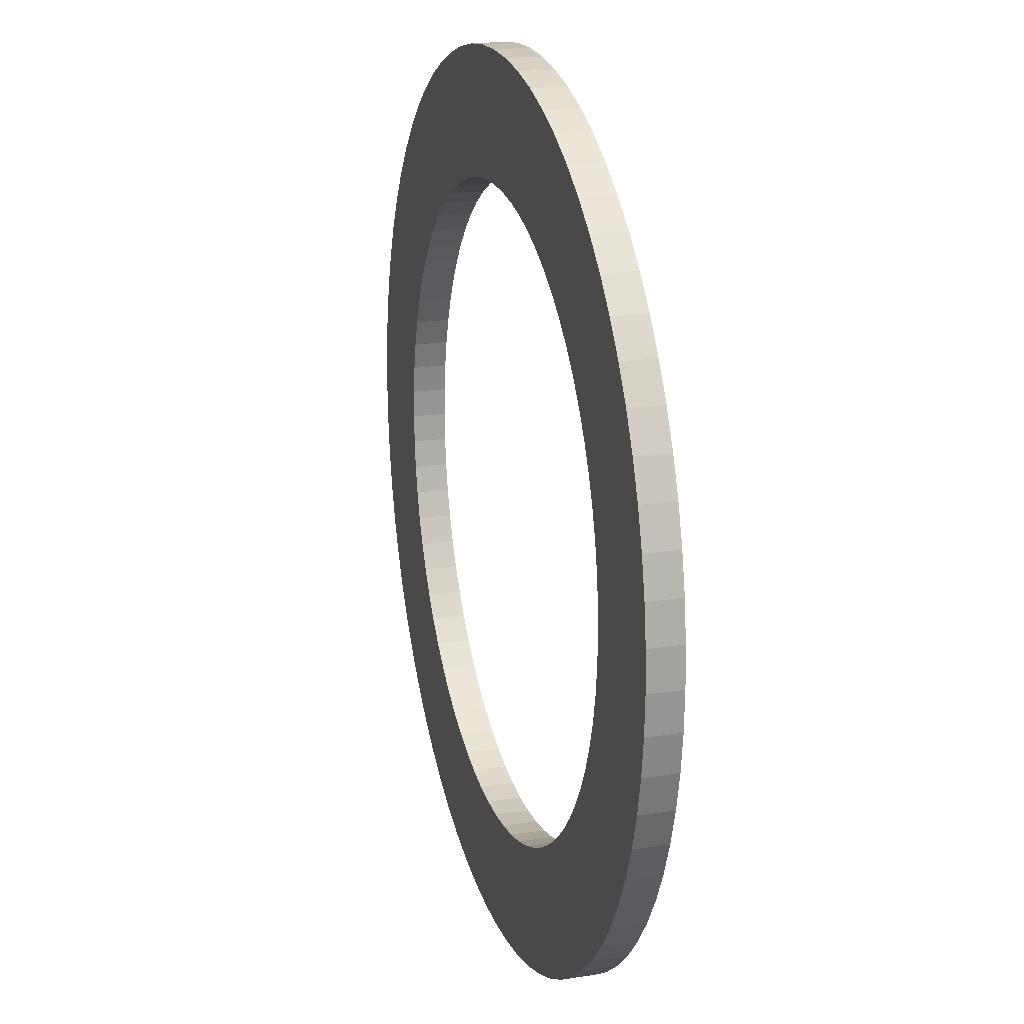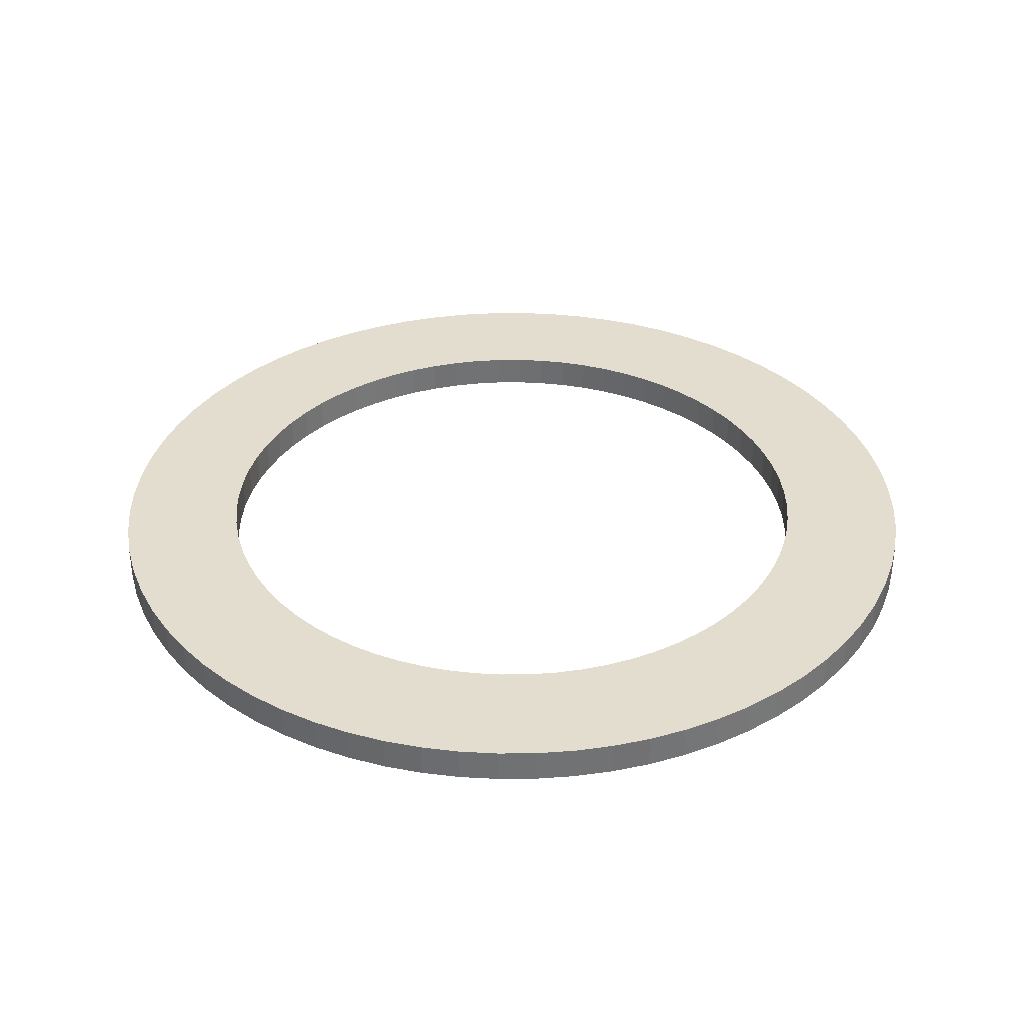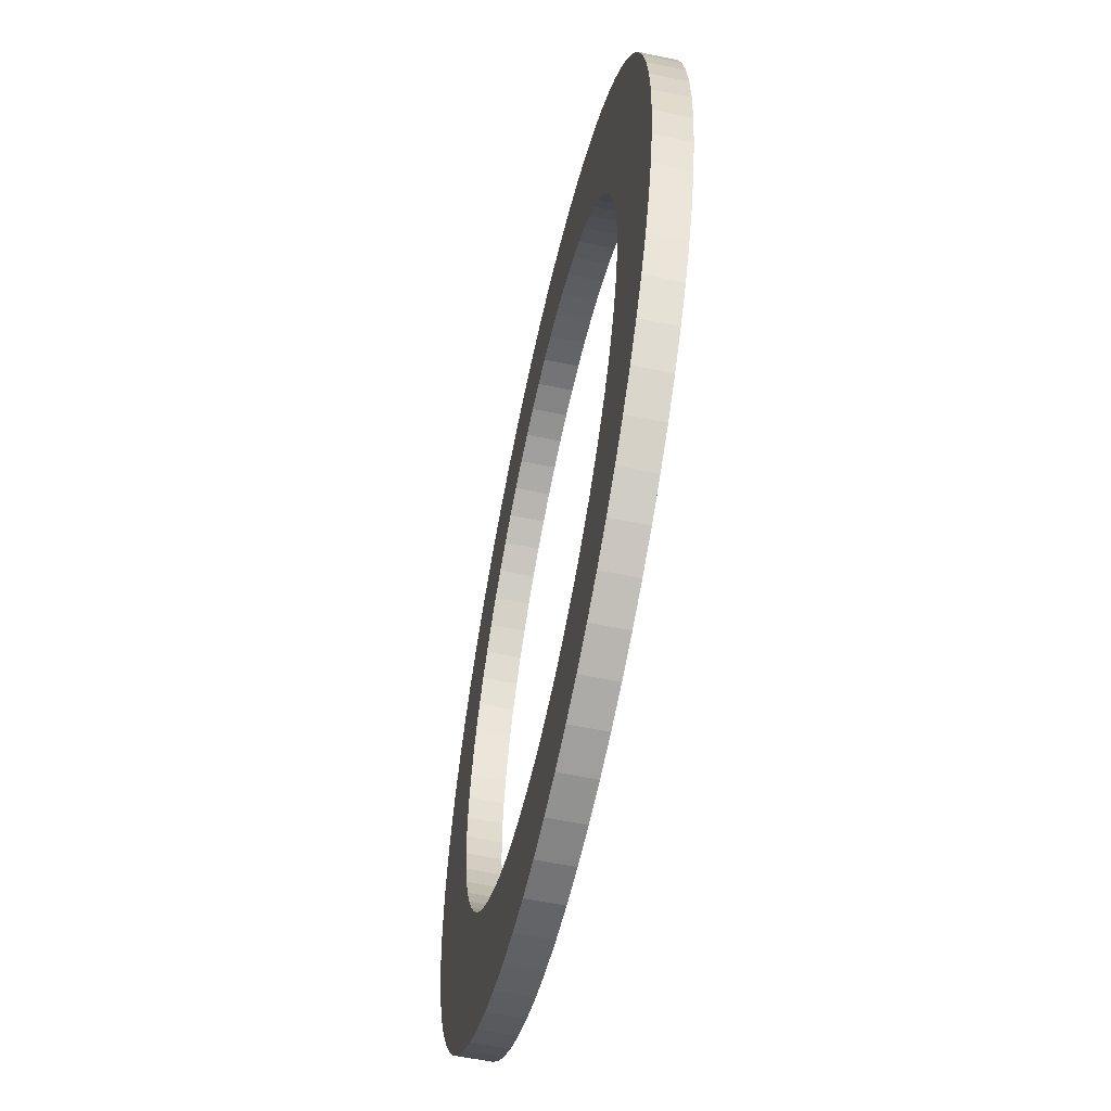
<metadata>
{"format":"obj","ext":"obj","renderer":"f3d","projection":"perspective","resolution":1024,"background":"white","views":[{"elev":19.8,"azim":-106.1,"up":"+Y"},{"elev":34.9,"azim":-123.2,"up":"+Z"},{"elev":-58.8,"azim":77.9,"up":"+Y"}]}
</metadata>
<code>
v -79.71 -9.761e-15 1843
v -79.41 -6.947 1843
v -78.5 -13.84 1843
v -76.99 -20.63 1843
v -74.9 -27.26 1843
v -72.24 -33.69 1843
v -69.03 -39.85 1843
v -65.29 -45.72 1843
v -61.06 -51.24 1843
v -56.36 -56.36 1843
v -51.24 -61.06 1843
v -45.72 -65.29 1843
v -39.85 -69.03 1843
v -33.69 -72.24 1843
v -27.26 -74.9 1843
v -20.63 -76.99 1843
v -13.84 -78.5 1843
v -6.947 -79.41 1843
v 4.881e-15 -79.71 1843
v 6.947 -79.41 1843
v 13.84 -78.5 1843
v 20.63 -76.99 1843
v 27.26 -74.9 1843
v 33.69 -72.24 1843
v 39.85 -69.03 1843
v 45.72 -65.29 1843
v 51.24 -61.06 1843
v 56.36 -56.36 1843
v 61.06 -51.24 1843
v 65.29 -45.72 1843
v 69.03 -39.85 1843
v 72.24 -33.69 1843
v 74.9 -27.26 1843
v 76.99 -20.63 1843
v 78.5 -13.84 1843
v 79.41 -6.947 1843
v 79.71 0 1843
v 79.41 6.947 1843
v 78.5 13.84 1843
v 76.99 20.63 1843
v 74.9 27.26 1843
v 72.24 33.69 1843
v 69.03 39.85 1843
v 65.29 45.72 1843
v 61.06 51.24 1843
v 56.36 56.36 1843
v 51.24 61.06 1843
v 45.72 65.29 1843
v 39.85 69.03 1843
v 33.69 72.24 1843
v 27.26 74.9 1843
v 20.63 76.99 1843
v 13.84 78.5 1843
v 6.947 79.41 1843
v 4.881e-15 79.71 1843
v -6.947 79.41 1843
v -13.84 78.5 1843
v -20.63 76.99 1843
v -27.26 74.9 1843
v -33.69 72.24 1843
v -39.85 69.03 1843
v -45.72 65.29 1843
v -51.24 61.06 1843
v -56.36 56.36 1843
v -61.06 51.24 1843
v -65.29 45.72 1843
v -69.03 39.85 1843
v -72.24 33.69 1843
v -74.9 27.26 1843
v -76.99 20.63 1843
v -78.5 13.84 1843
v -79.41 6.947 1843
v -57.55 -7.048e-15 1843
v -57.33 -5.016 1843
v -56.67 -9.993 1843
v -55.59 -14.89 1843
v -54.08 -19.68 1843
v -52.16 -24.32 1843
v -49.84 -28.77 1843
v -47.14 -33.01 1843
v -44.08 -36.99 1843
v -40.69 -40.69 1843
v -36.99 -44.08 1843
v -33.01 -47.14 1843
v -28.77 -49.84 1843
v -24.32 -52.16 1843
v -19.68 -54.08 1843
v -14.89 -55.59 1843
v -9.993 -56.67 1843
v -5.016 -57.33 1843
v 3.524e-15 -57.55 1843
v 5.016 -57.33 1843
v 9.993 -56.67 1843
v 14.89 -55.59 1843
v 19.68 -54.08 1843
v 24.32 -52.16 1843
v 28.77 -49.84 1843
v 33.01 -47.14 1843
v 36.99 -44.08 1843
v 40.69 -40.69 1843
v 44.08 -36.99 1843
v 47.14 -33.01 1843
v 49.84 -28.77 1843
v 52.16 -24.32 1843
v 54.08 -19.68 1843
v 55.59 -14.89 1843
v 56.67 -9.993 1843
v 57.33 -5.016 1843
v 57.55 0 1843
v 57.33 5.016 1843
v 56.67 9.993 1843
v 55.59 14.89 1843
v 54.08 19.68 1843
v 52.16 24.32 1843
v 49.84 28.77 1843
v 47.14 33.01 1843
v 44.08 36.99 1843
v 40.69 40.69 1843
v 36.99 44.08 1843
v 33.01 47.14 1843
v 28.77 49.84 1843
v 24.32 52.16 1843
v 19.68 54.08 1843
v 14.89 55.59 1843
v 9.993 56.67 1843
v 5.016 57.33 1843
v 3.524e-15 57.55 1843
v -5.016 57.33 1843
v -9.993 56.67 1843
v -14.89 55.59 1843
v -19.68 54.08 1843
v -24.32 52.16 1843
v -28.77 49.84 1843
v -33.01 47.14 1843
v -36.99 44.08 1843
v -40.69 40.69 1843
v -44.08 36.99 1843
v -47.14 33.01 1843
v -49.84 28.77 1843
v -52.16 24.32 1843
v -54.08 19.68 1843
v -55.59 14.89 1843
v -56.67 9.993 1843
v -57.33 5.016 1843
v -79.71 -9.761e-15 1849
v -79.41 -6.947 1849
v -78.5 -13.84 1849
v -76.99 -20.63 1849
v -74.9 -27.26 1849
v -72.24 -33.69 1849
v -69.03 -39.85 1849
v -65.29 -45.72 1849
v -61.06 -51.24 1849
v -56.36 -56.36 1849
v -51.24 -61.06 1849
v -45.72 -65.29 1849
v -39.85 -69.03 1849
v -33.69 -72.24 1849
v -27.26 -74.9 1849
v -20.63 -76.99 1849
v -13.84 -78.5 1849
v -6.947 -79.41 1849
v 4.881e-15 -79.71 1849
v 6.947 -79.41 1849
v 13.84 -78.5 1849
v 20.63 -76.99 1849
v 27.26 -74.9 1849
v 33.69 -72.24 1849
v 39.85 -69.03 1849
v 45.72 -65.29 1849
v 51.24 -61.06 1849
v 56.36 -56.36 1849
v 61.06 -51.24 1849
v 65.29 -45.72 1849
v 69.03 -39.85 1849
v 72.24 -33.69 1849
v 74.9 -27.26 1849
v 76.99 -20.63 1849
v 78.5 -13.84 1849
v 79.41 -6.947 1849
v 79.71 0 1849
v 79.41 6.947 1849
v 78.5 13.84 1849
v 76.99 20.63 1849
v 74.9 27.26 1849
v 72.24 33.69 1849
v 69.03 39.85 1849
v 65.29 45.72 1849
v 61.06 51.24 1849
v 56.36 56.36 1849
v 51.24 61.06 1849
v 45.72 65.29 1849
v 39.85 69.03 1849
v 33.69 72.24 1849
v 27.26 74.9 1849
v 20.63 76.99 1849
v 13.84 78.5 1849
v 6.947 79.41 1849
v 4.881e-15 79.71 1849
v -6.947 79.41 1849
v -13.84 78.5 1849
v -20.63 76.99 1849
v -27.26 74.9 1849
v -33.69 72.24 1849
v -39.85 69.03 1849
v -45.72 65.29 1849
v -51.24 61.06 1849
v -56.36 56.36 1849
v -61.06 51.24 1849
v -65.29 45.72 1849
v -69.03 39.85 1849
v -72.24 33.69 1849
v -74.9 27.26 1849
v -76.99 20.63 1849
v -78.5 13.84 1849
v -79.41 6.947 1849
v -57.55 -7.048e-15 1849
v -57.33 -5.016 1849
v -56.67 -9.993 1849
v -55.59 -14.89 1849
v -54.08 -19.68 1849
v -52.16 -24.32 1849
v -49.84 -28.77 1849
v -47.14 -33.01 1849
v -44.08 -36.99 1849
v -40.69 -40.69 1849
v -36.99 -44.08 1849
v -33.01 -47.14 1849
v -28.77 -49.84 1849
v -24.32 -52.16 1849
v -19.68 -54.08 1849
v -14.89 -55.59 1849
v -9.993 -56.67 1849
v -5.016 -57.33 1849
v 3.524e-15 -57.55 1849
v 5.016 -57.33 1849
v 9.993 -56.67 1849
v 14.89 -55.59 1849
v 19.68 -54.08 1849
v 24.32 -52.16 1849
v 28.77 -49.84 1849
v 33.01 -47.14 1849
v 36.99 -44.08 1849
v 40.69 -40.69 1849
v 44.08 -36.99 1849
v 47.14 -33.01 1849
v 49.84 -28.77 1849
v 52.16 -24.32 1849
v 54.08 -19.68 1849
v 55.59 -14.89 1849
v 56.67 -9.993 1849
v 57.33 -5.016 1849
v 57.55 0 1849
v 57.33 5.016 1849
v 56.67 9.993 1849
v 55.59 14.89 1849
v 54.08 19.68 1849
v 52.16 24.32 1849
v 49.84 28.77 1849
v 47.14 33.01 1849
v 44.08 36.99 1849
v 40.69 40.69 1849
v 36.99 44.08 1849
v 33.01 47.14 1849
v 28.77 49.84 1849
v 24.32 52.16 1849
v 19.68 54.08 1849
v 14.89 55.59 1849
v 9.993 56.67 1849
v 5.016 57.33 1849
v 3.524e-15 57.55 1849
v -5.016 57.33 1849
v -9.993 56.67 1849
v -14.89 55.59 1849
v -19.68 54.08 1849
v -24.32 52.16 1849
v -28.77 49.84 1849
v -33.01 47.14 1849
v -36.99 44.08 1849
v -40.69 40.69 1849
v -44.08 36.99 1849
v -47.14 33.01 1849
v -49.84 28.77 1849
v -52.16 24.32 1849
v -54.08 19.68 1849
v -55.59 14.89 1849
v -56.67 9.993 1849
v -57.33 5.016 1849
v -79.71 -9.761e-15 1843
v -79.41 -6.947 1843
v -78.5 -13.84 1843
v -76.99 -20.63 1843
v -74.9 -27.26 1843
v -72.24 -33.69 1843
v -69.03 -39.85 1843
v -65.29 -45.72 1843
v -61.06 -51.24 1843
v -56.36 -56.36 1843
v -51.24 -61.06 1843
v -45.72 -65.29 1843
v -39.85 -69.03 1843
v -33.69 -72.24 1843
v -27.26 -74.9 1843
v -20.63 -76.99 1843
v -13.84 -78.5 1843
v -6.947 -79.41 1843
v 4.881e-15 -79.71 1843
v 6.947 -79.41 1843
v 13.84 -78.5 1843
v 20.63 -76.99 1843
v 27.26 -74.9 1843
v 33.69 -72.24 1843
v 39.85 -69.03 1843
v 45.72 -65.29 1843
v 51.24 -61.06 1843
v 56.36 -56.36 1843
v 61.06 -51.24 1843
v 65.29 -45.72 1843
v 69.03 -39.85 1843
v 72.24 -33.69 1843
v 74.9 -27.26 1843
v 76.99 -20.63 1843
v 78.5 -13.84 1843
v 79.41 -6.947 1843
v 79.71 0 1843
v 79.41 6.947 1843
v 78.5 13.84 1843
v 76.99 20.63 1843
v 74.9 27.26 1843
v 72.24 33.69 1843
v 69.03 39.85 1843
v 65.29 45.72 1843
v 61.06 51.24 1843
v 56.36 56.36 1843
v 51.24 61.06 1843
v 45.72 65.29 1843
v 39.85 69.03 1843
v 33.69 72.24 1843
v 27.26 74.9 1843
v 20.63 76.99 1843
v 13.84 78.5 1843
v 6.947 79.41 1843
v 4.881e-15 79.71 1843
v -6.947 79.41 1843
v -13.84 78.5 1843
v -20.63 76.99 1843
v -27.26 74.9 1843
v -33.69 72.24 1843
v -39.85 69.03 1843
v -45.72 65.29 1843
v -51.24 61.06 1843
v -56.36 56.36 1843
v -61.06 51.24 1843
v -65.29 45.72 1843
v -69.03 39.85 1843
v -72.24 33.69 1843
v -74.9 27.26 1843
v -76.99 20.63 1843
v -78.5 13.84 1843
v -79.41 6.947 1843
v -79.71 -9.761e-15 1849
v -79.41 -6.947 1849
v -78.5 -13.84 1849
v -76.99 -20.63 1849
v -74.9 -27.26 1849
v -72.24 -33.69 1849
v -69.03 -39.85 1849
v -65.29 -45.72 1849
v -61.06 -51.24 1849
v -56.36 -56.36 1849
v -51.24 -61.06 1849
v -45.72 -65.29 1849
v -39.85 -69.03 1849
v -33.69 -72.24 1849
v -27.26 -74.9 1849
v -20.63 -76.99 1849
v -13.84 -78.5 1849
v -6.947 -79.41 1849
v 4.881e-15 -79.71 1849
v 6.947 -79.41 1849
v 13.84 -78.5 1849
v 20.63 -76.99 1849
v 27.26 -74.9 1849
v 33.69 -72.24 1849
v 39.85 -69.03 1849
v 45.72 -65.29 1849
v 51.24 -61.06 1849
v 56.36 -56.36 1849
v 61.06 -51.24 1849
v 65.29 -45.72 1849
v 69.03 -39.85 1849
v 72.24 -33.69 1849
v 74.9 -27.26 1849
v 76.99 -20.63 1849
v 78.5 -13.84 1849
v 79.41 -6.947 1849
v 79.71 0 1849
v 79.41 6.947 1849
v 78.5 13.84 1849
v 76.99 20.63 1849
v 74.9 27.26 1849
v 72.24 33.69 1849
v 69.03 39.85 1849
v 65.29 45.72 1849
v 61.06 51.24 1849
v 56.36 56.36 1849
v 51.24 61.06 1849
v 45.72 65.29 1849
v 39.85 69.03 1849
v 33.69 72.24 1849
v 27.26 74.9 1849
v 20.63 76.99 1849
v 13.84 78.5 1849
v 6.947 79.41 1849
v 4.881e-15 79.71 1849
v -6.947 79.41 1849
v -13.84 78.5 1849
v -20.63 76.99 1849
v -27.26 74.9 1849
v -33.69 72.24 1849
v -39.85 69.03 1849
v -45.72 65.29 1849
v -51.24 61.06 1849
v -56.36 56.36 1849
v -61.06 51.24 1849
v -65.29 45.72 1849
v -69.03 39.85 1849
v -72.24 33.69 1849
v -74.9 27.26 1849
v -76.99 20.63 1849
v -78.5 13.84 1849
v -79.41 6.947 1849
v -57.55 -7.048e-15 1843
v -57.33 -5.016 1843
v -56.67 -9.993 1843
v -55.59 -14.89 1843
v -54.08 -19.68 1843
v -52.16 -24.32 1843
v -49.84 -28.77 1843
v -47.14 -33.01 1843
v -44.08 -36.99 1843
v -40.69 -40.69 1843
v -36.99 -44.08 1843
v -33.01 -47.14 1843
v -28.77 -49.84 1843
v -24.32 -52.16 1843
v -19.68 -54.08 1843
v -14.89 -55.59 1843
v -9.993 -56.67 1843
v -5.016 -57.33 1843
v 3.524e-15 -57.55 1843
v 5.016 -57.33 1843
v 9.993 -56.67 1843
v 14.89 -55.59 1843
v 19.68 -54.08 1843
v 24.32 -52.16 1843
v 28.77 -49.84 1843
v 33.01 -47.14 1843
v 36.99 -44.08 1843
v 40.69 -40.69 1843
v 44.08 -36.99 1843
v 47.14 -33.01 1843
v 49.84 -28.77 1843
v 52.16 -24.32 1843
v 54.08 -19.68 1843
v 55.59 -14.89 1843
v 56.67 -9.993 1843
v 57.33 -5.016 1843
v 57.55 0 1843
v 57.33 5.016 1843
v 56.67 9.993 1843
v 55.59 14.89 1843
v 54.08 19.68 1843
v 52.16 24.32 1843
v 49.84 28.77 1843
v 47.14 33.01 1843
v 44.08 36.99 1843
v 40.69 40.69 1843
v 36.99 44.08 1843
v 33.01 47.14 1843
v 28.77 49.84 1843
v 24.32 52.16 1843
v 19.68 54.08 1843
v 14.89 55.59 1843
v 9.993 56.67 1843
v 5.016 57.33 1843
v 3.524e-15 57.55 1843
v -5.016 57.33 1843
v -9.993 56.67 1843
v -14.89 55.59 1843
v -19.68 54.08 1843
v -24.32 52.16 1843
v -28.77 49.84 1843
v -33.01 47.14 1843
v -36.99 44.08 1843
v -40.69 40.69 1843
v -44.08 36.99 1843
v -47.14 33.01 1843
v -49.84 28.77 1843
v -52.16 24.32 1843
v -54.08 19.68 1843
v -55.59 14.89 1843
v -56.67 9.993 1843
v -57.33 5.016 1843
v -57.55 -7.048e-15 1849
v -57.33 -5.016 1849
v -56.67 -9.993 1849
v -55.59 -14.89 1849
v -54.08 -19.68 1849
v -52.16 -24.32 1849
v -49.84 -28.77 1849
v -47.14 -33.01 1849
v -44.08 -36.99 1849
v -40.69 -40.69 1849
v -36.99 -44.08 1849
v -33.01 -47.14 1849
v -28.77 -49.84 1849
v -24.32 -52.16 1849
v -19.68 -54.08 1849
v -14.89 -55.59 1849
v -9.993 -56.67 1849
v -5.016 -57.33 1849
v 3.524e-15 -57.55 1849
v 5.016 -57.33 1849
v 9.993 -56.67 1849
v 14.89 -55.59 1849
v 19.68 -54.08 1849
v 24.32 -52.16 1849
v 28.77 -49.84 1849
v 33.01 -47.14 1849
v 36.99 -44.08 1849
v 40.69 -40.69 1849
v 44.08 -36.99 1849
v 47.14 -33.01 1849
v 49.84 -28.77 1849
v 52.16 -24.32 1849
v 54.08 -19.68 1849
v 55.59 -14.89 1849
v 56.67 -9.993 1849
v 57.33 -5.016 1849
v 57.55 0 1849
v 57.33 5.016 1849
v 56.67 9.993 1849
v 55.59 14.89 1849
v 54.08 19.68 1849
v 52.16 24.32 1849
v 49.84 28.77 1849
v 47.14 33.01 1849
v 44.08 36.99 1849
v 40.69 40.69 1849
v 36.99 44.08 1849
v 33.01 47.14 1849
v 28.77 49.84 1849
v 24.32 52.16 1849
v 19.68 54.08 1849
v 14.89 55.59 1849
v 9.993 56.67 1849
v 5.016 57.33 1849
v 3.524e-15 57.55 1849
v -5.016 57.33 1849
v -9.993 56.67 1849
v -14.89 55.59 1849
v -19.68 54.08 1849
v -24.32 52.16 1849
v -28.77 49.84 1849
v -33.01 47.14 1849
v -36.99 44.08 1849
v -40.69 40.69 1849
v -44.08 36.99 1849
v -47.14 33.01 1849
v -49.84 28.77 1849
v -52.16 24.32 1849
v -54.08 19.68 1849
v -55.59 14.89 1849
v -56.67 9.993 1849
v -57.33 5.016 1849
f 1 2 74 73
f 2 3 75 74
f 3 4 76 75
f 4 5 77 76
f 5 6 78 77
f 6 7 79 78
f 7 8 80 79
f 8 9 81 80
f 9 10 82 81
f 10 11 83 82
f 11 12 84 83
f 12 13 85 84
f 13 14 86 85
f 14 15 87 86
f 15 16 88 87
f 16 17 89 88
f 17 18 90 89
f 18 19 91 90
f 19 20 92 91
f 20 21 93 92
f 21 22 94 93
f 22 23 95 94
f 23 24 96 95
f 24 25 97 96
f 25 26 98 97
f 26 27 99 98
f 27 28 100 99
f 28 29 101 100
f 29 30 102 101
f 30 31 103 102
f 31 32 104 103
f 32 33 105 104
f 33 34 106 105
f 34 35 107 106
f 35 36 108 107
f 36 37 109 108
f 37 38 110 109
f 38 39 111 110
f 39 40 112 111
f 40 41 113 112
f 41 42 114 113
f 42 43 115 114
f 43 44 116 115
f 44 45 117 116
f 45 46 118 117
f 46 47 119 118
f 47 48 120 119
f 48 49 121 120
f 49 50 122 121
f 50 51 123 122
f 51 52 124 123
f 52 53 125 124
f 53 54 126 125
f 54 55 127 126
f 55 56 128 127
f 56 57 129 128
f 57 58 130 129
f 58 59 131 130
f 59 60 132 131
f 60 61 133 132
f 61 62 134 133
f 62 63 135 134
f 63 64 136 135
f 64 65 137 136
f 65 66 138 137
f 66 67 139 138
f 67 68 140 139
f 68 69 141 140
f 69 70 142 141
f 70 71 143 142
f 71 72 144 143
f 72 1 73 144
f 145 146 218 217
f 146 147 219 218
f 147 148 220 219
f 148 149 221 220
f 149 150 222 221
f 150 151 223 222
f 151 152 224 223
f 152 153 225 224
f 153 154 226 225
f 154 155 227 226
f 155 156 228 227
f 156 157 229 228
f 157 158 230 229
f 158 159 231 230
f 159 160 232 231
f 160 161 233 232
f 161 162 234 233
f 162 163 235 234
f 163 164 236 235
f 164 165 237 236
f 165 166 238 237
f 166 167 239 238
f 167 168 240 239
f 168 169 241 240
f 169 170 242 241
f 170 171 243 242
f 171 172 244 243
f 172 173 245 244
f 173 174 246 245
f 174 175 247 246
f 175 176 248 247
f 176 177 249 248
f 177 178 250 249
f 178 179 251 250
f 179 180 252 251
f 180 181 253 252
f 181 182 254 253
f 182 183 255 254
f 183 184 256 255
f 184 185 257 256
f 185 186 258 257
f 186 187 259 258
f 187 188 260 259
f 188 189 261 260
f 189 190 262 261
f 190 191 263 262
f 191 192 264 263
f 192 193 265 264
f 193 194 266 265
f 194 195 267 266
f 195 196 268 267
f 196 197 269 268
f 197 198 270 269
f 198 199 271 270
f 199 200 272 271
f 200 201 273 272
f 201 202 274 273
f 202 203 275 274
f 203 204 276 275
f 204 205 277 276
f 205 206 278 277
f 206 207 279 278
f 207 208 280 279
f 208 209 281 280
f 209 210 282 281
f 210 211 283 282
f 211 212 284 283
f 212 213 285 284
f 213 214 286 285
f 214 215 287 286
f 215 216 288 287
f 216 145 217 288
f 289 290 362 361
f 290 291 363 362
f 291 292 364 363
f 292 293 365 364
f 293 294 366 365
f 294 295 367 366
f 295 296 368 367
f 296 297 369 368
f 297 298 370 369
f 298 299 371 370
f 299 300 372 371
f 300 301 373 372
f 301 302 374 373
f 302 303 375 374
f 303 304 376 375
f 304 305 377 376
f 305 306 378 377
f 306 307 379 378
f 307 308 380 379
f 308 309 381 380
f 309 310 382 381
f 310 311 383 382
f 311 312 384 383
f 312 313 385 384
f 313 314 386 385
f 314 315 387 386
f 315 316 388 387
f 316 317 389 388
f 317 318 390 389
f 318 319 391 390
f 319 320 392 391
f 320 321 393 392
f 321 322 394 393
f 322 323 395 394
f 323 324 396 395
f 324 325 397 396
f 325 326 398 397
f 326 327 399 398
f 327 328 400 399
f 328 329 401 400
f 329 330 402 401
f 330 331 403 402
f 331 332 404 403
f 332 333 405 404
f 333 334 406 405
f 334 335 407 406
f 335 336 408 407
f 336 337 409 408
f 337 338 410 409
f 338 339 411 410
f 339 340 412 411
f 340 341 413 412
f 341 342 414 413
f 342 343 415 414
f 343 344 416 415
f 344 345 417 416
f 345 346 418 417
f 346 347 419 418
f 347 348 420 419
f 348 349 421 420
f 349 350 422 421
f 350 351 423 422
f 351 352 424 423
f 352 353 425 424
f 353 354 426 425
f 354 355 427 426
f 355 356 428 427
f 356 357 429 428
f 357 358 430 429
f 358 359 431 430
f 359 360 432 431
f 360 289 361 432
f 433 434 506 505
f 434 435 507 506
f 435 436 508 507
f 436 437 509 508
f 437 438 510 509
f 438 439 511 510
f 439 440 512 511
f 440 441 513 512
f 441 442 514 513
f 442 443 515 514
f 443 444 516 515
f 444 445 517 516
f 445 446 518 517
f 446 447 519 518
f 447 448 520 519
f 448 449 521 520
f 449 450 522 521
f 450 451 523 522
f 451 452 524 523
f 452 453 525 524
f 453 454 526 525
f 454 455 527 526
f 455 456 528 527
f 456 457 529 528
f 457 458 530 529
f 458 459 531 530
f 459 460 532 531
f 460 461 533 532
f 461 462 534 533
f 462 463 535 534
f 463 464 536 535
f 464 465 537 536
f 465 466 538 537
f 466 467 539 538
f 467 468 540 539
f 468 469 541 540
f 469 470 542 541
f 470 471 543 542
f 471 472 544 543
f 472 473 545 544
f 473 474 546 545
f 474 475 547 546
f 475 476 548 547
f 476 477 549 548
f 477 478 550 549
f 478 479 551 550
f 479 480 552 551
f 480 481 553 552
f 481 482 554 553
f 482 483 555 554
f 483 484 556 555
f 484 485 557 556
f 485 486 558 557
f 486 487 559 558
f 487 488 560 559
f 488 489 561 560
f 489 490 562 561
f 490 491 563 562
f 491 492 564 563
f 492 493 565 564
f 493 494 566 565
f 494 495 567 566
f 495 496 568 567
f 496 497 569 568
f 497 498 570 569
f 498 499 571 570
f 499 500 572 571
f 500 501 573 572
f 501 502 574 573
f 502 503 575 574
f 503 504 576 575
f 504 433 505 576

</code>
